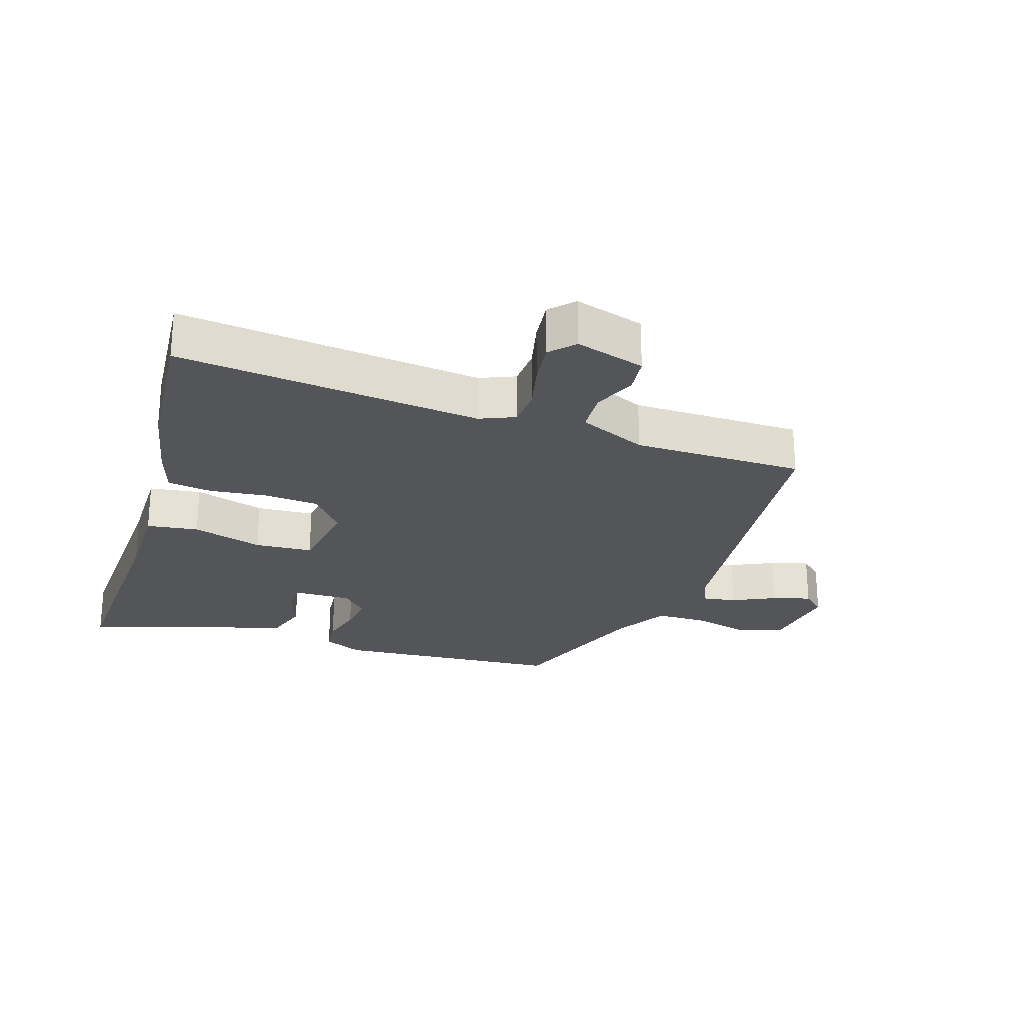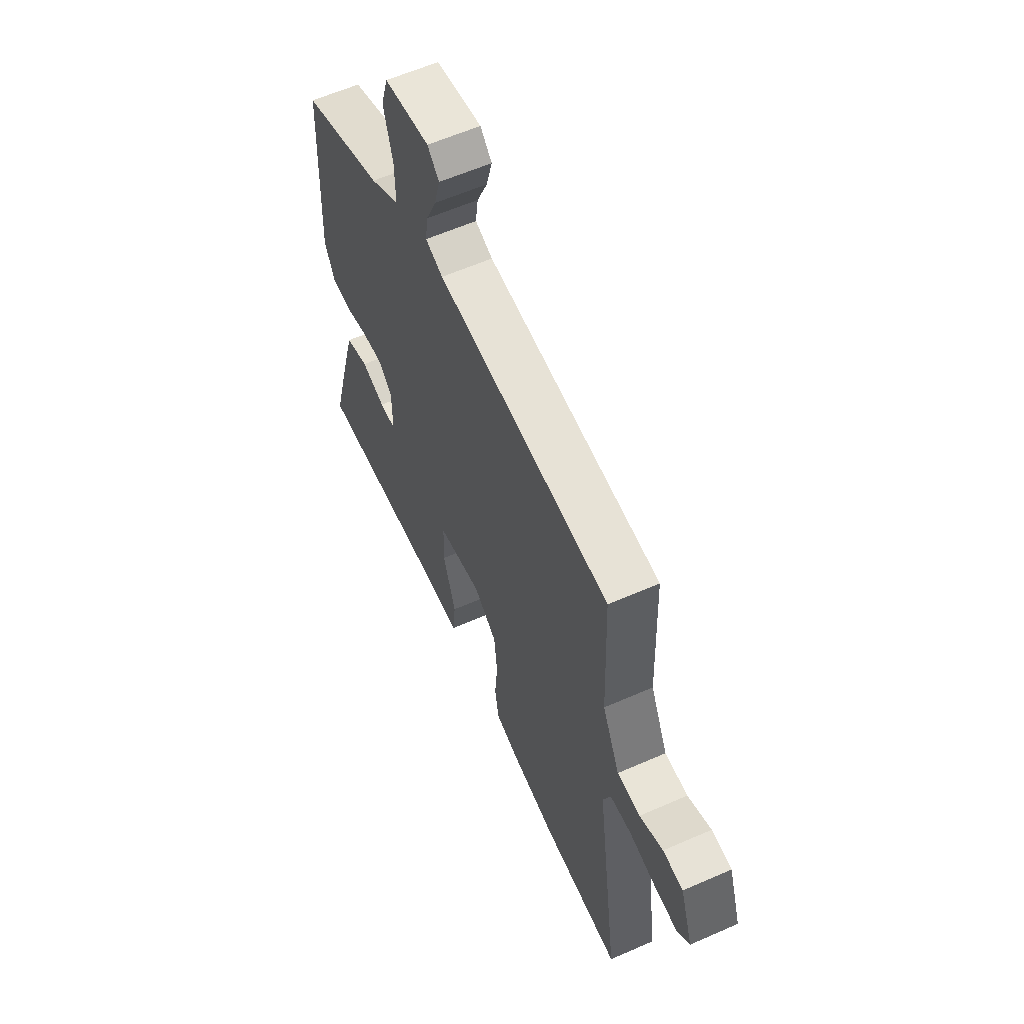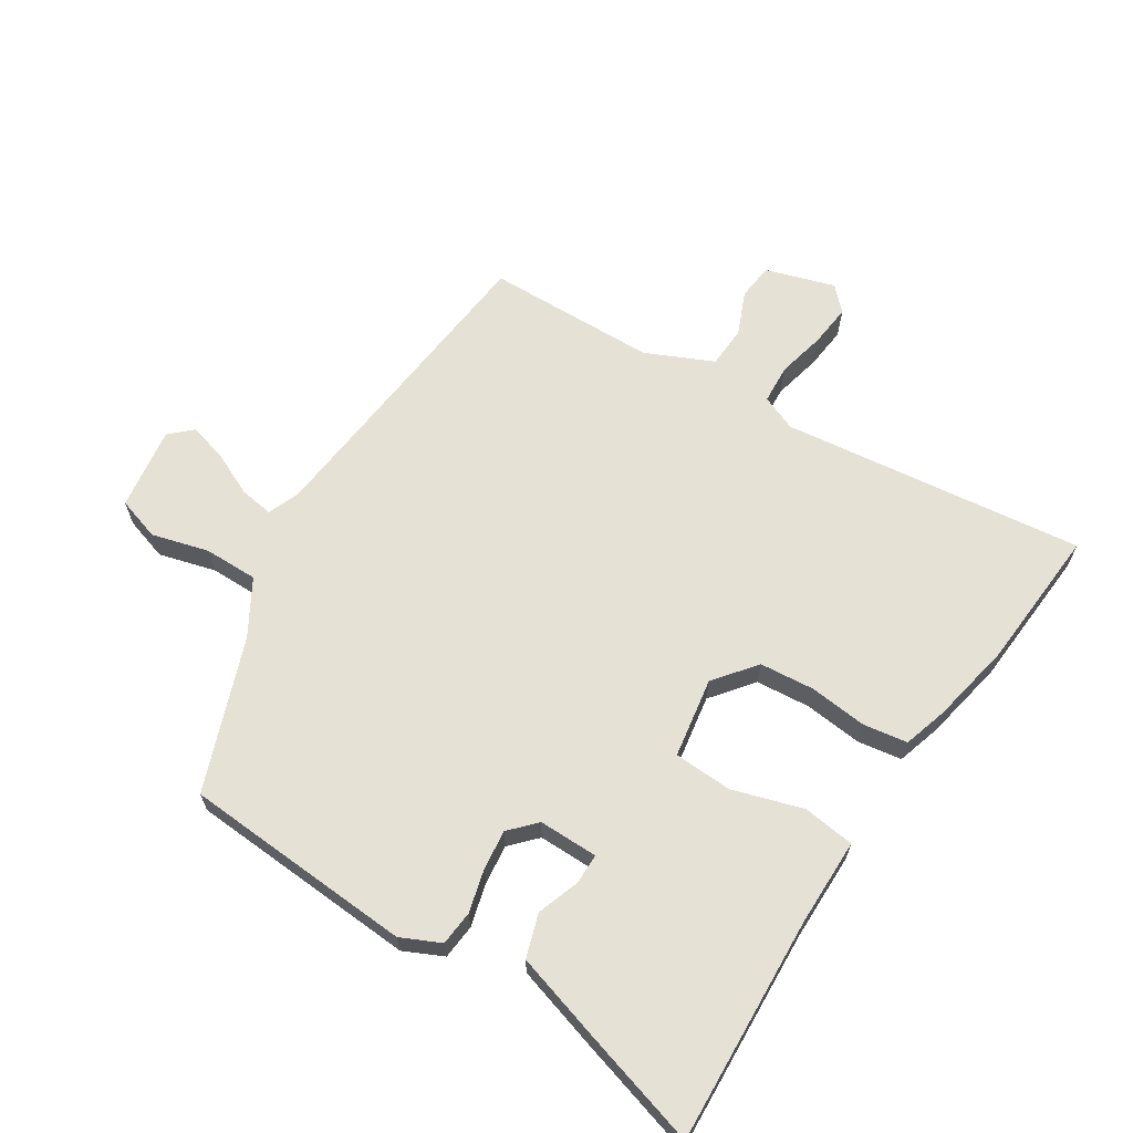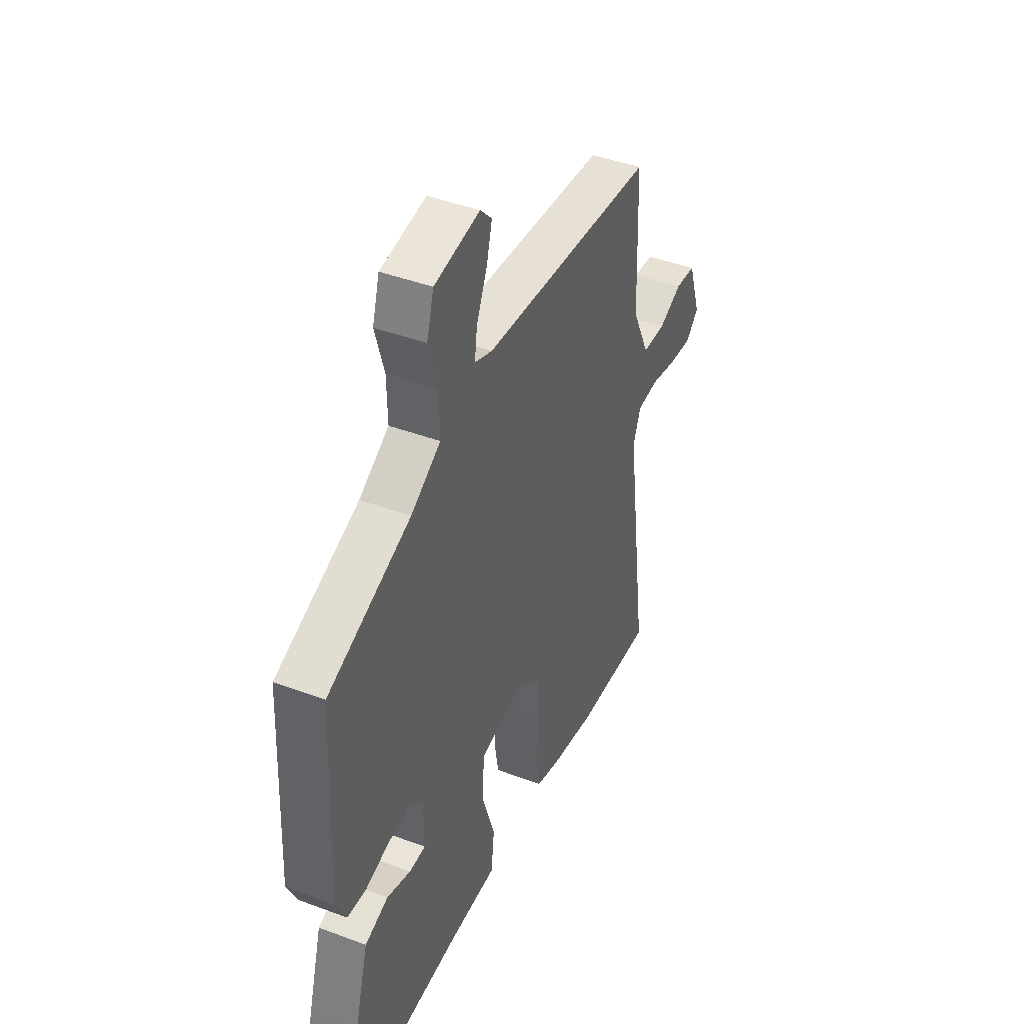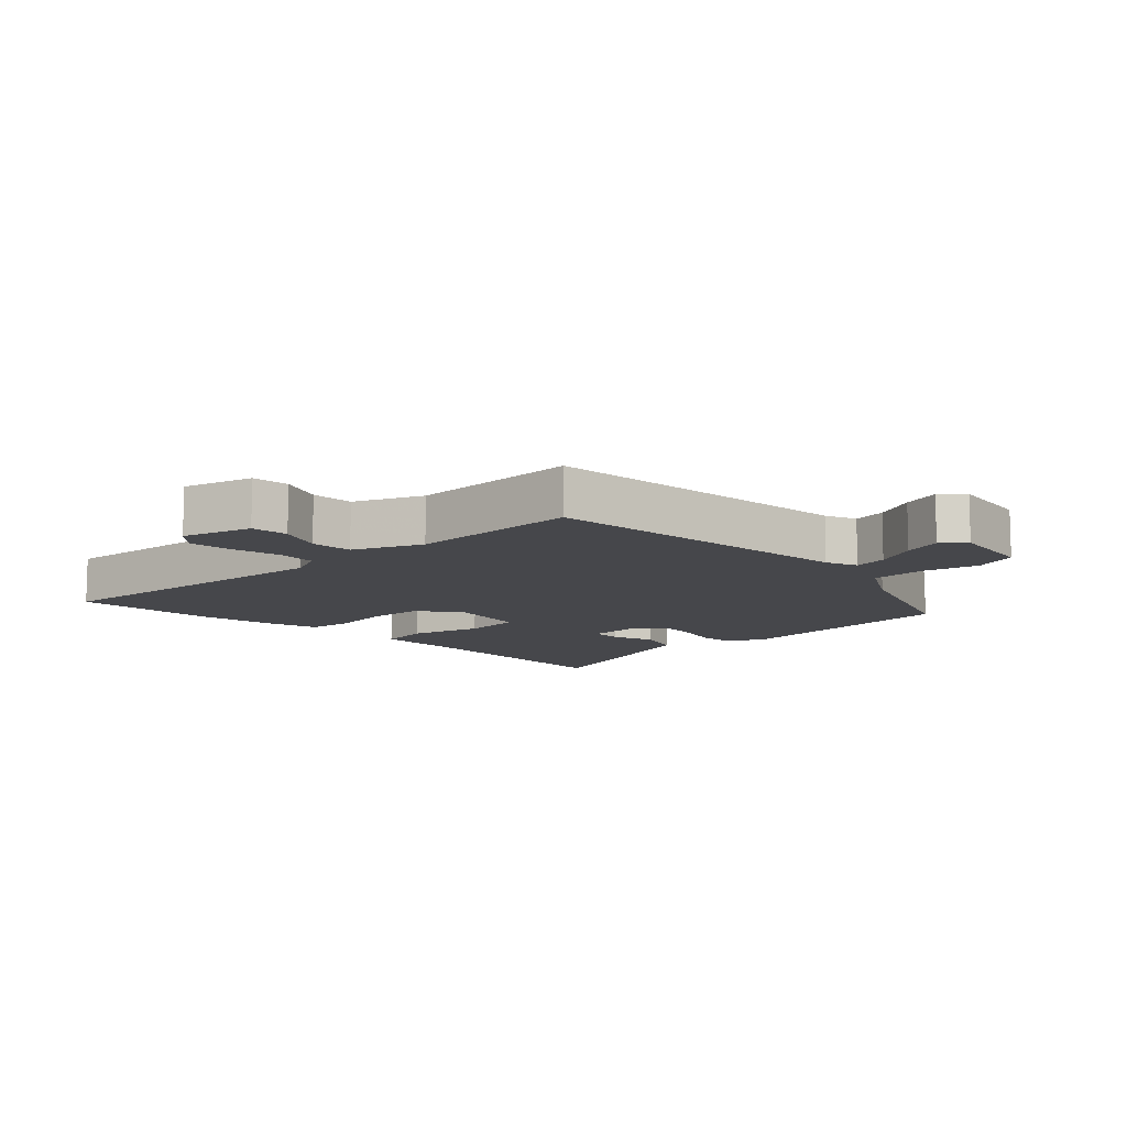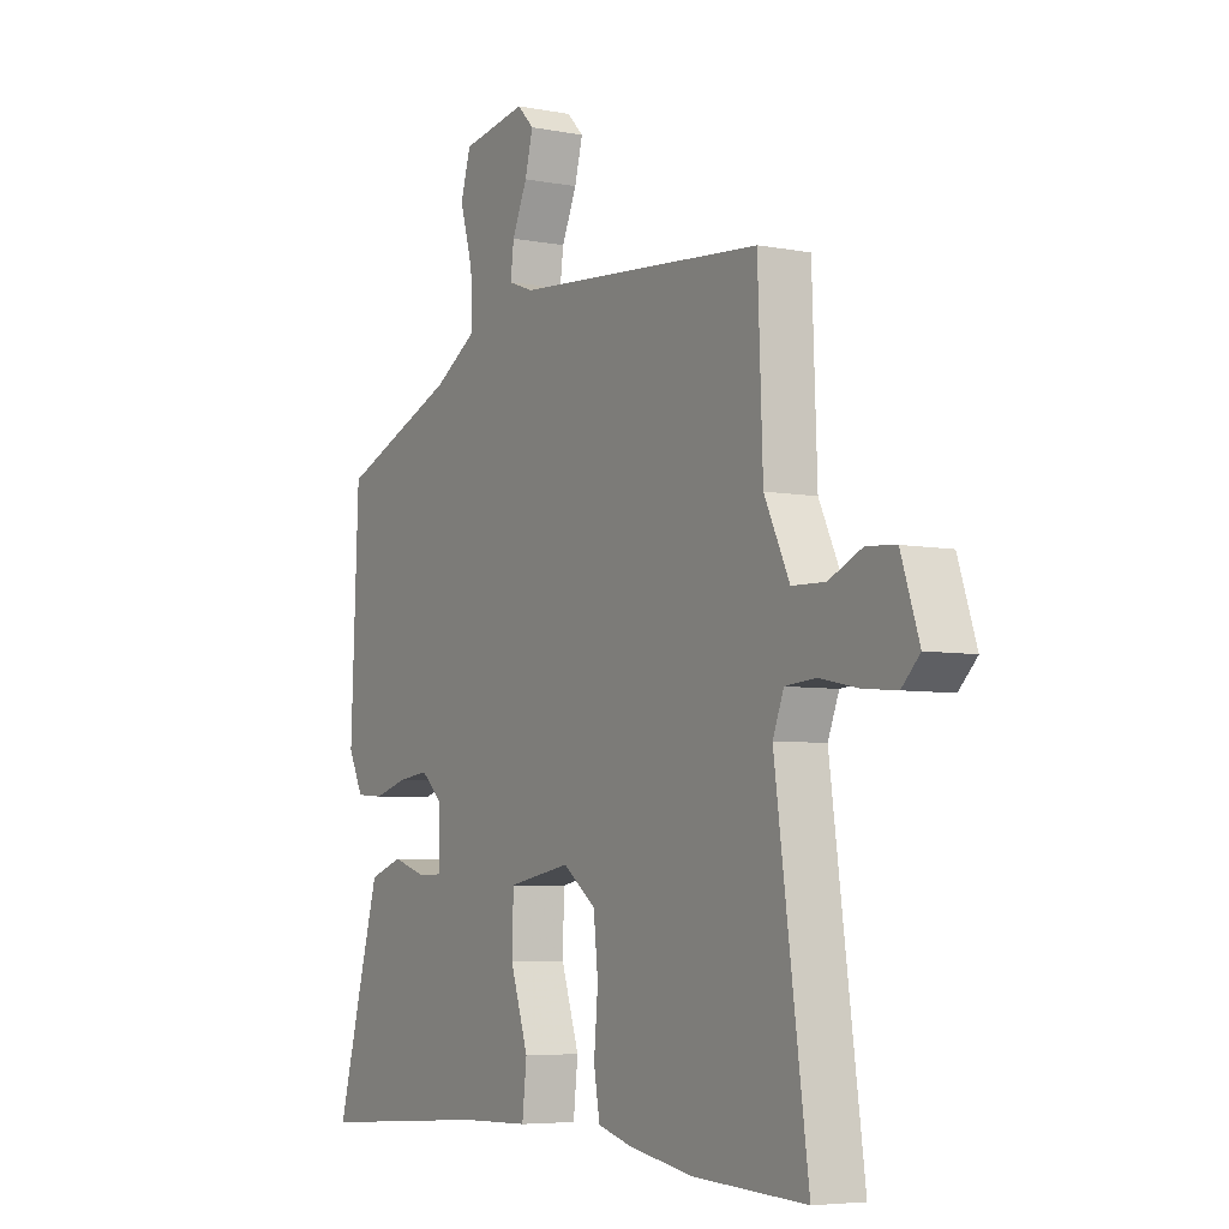
<metadata>
{"format":"obj","ext":"obj","renderer":"f3d","projection":"perspective","resolution":1024,"background":"white","views":[{"elev":-24.7,"azim":-106.4,"up":"+Y"},{"elev":59.9,"azim":-114.3,"up":"+Z"},{"elev":64.7,"azim":123.6,"up":"+Y"},{"elev":42.7,"azim":114.0,"up":"+Z"},{"elev":-10.8,"azim":-44.4,"up":"+Y"},{"elev":-5.6,"azim":-120.7,"up":"+Z"}]}
</metadata>
<code>
v 0.472 0.07 0.367
v 0.488 0.07 0.005
v 0.458 0.07 -0.056
v 0.403 0.07 -0.06
v 0.336 0.07 -0.041
v 0.274 0.07 -0.033
v 0.233 0.07 -0.07
v 0.232 0.07 -0.163
v 0.279 0.07 -0.164
v 0.347 0.07 -0.142
v 0.414 0.07 -0.165
v 0.453 0.07 -0.303
v 0.503 0.07 -0.487
v 0.152 0.07 -0.463
v 0.013 0.07 -0.46
v 0.004 0.07 -0.379
v 0.04 0.07 -0.269
v 0.037 0.07 -0.178
v -0.088 0.07 -0.155
v -0.154 0.07 -0.205
v -0.163 0.07 -0.29
v -0.155 0.07 -0.381
v -0.167 0.07 -0.45
v -0.237 0.07 -0.47
v -0.365 0.07 -0.493
v -0.589 0.07 -0.505
v -0.524 0.07 -0.032
v -0.546 0.07 0.024
v -0.607 0.07 0.029
v -0.683 0.07 0.013
v -0.75 0.07 0.007
v -0.786 0.07 0.043
v -0.75 0.07 0.151
v -0.692 0.07 0.156
v -0.625 0.07 0.126
v -0.559 0.07 0.128
v -0.509 0.07 0.233
v -0.499 0.07 0.5
v -0.001 0.07 0.54
v 0.049 0.07 0.559
v 0.042 0.07 0.612
v 0.012 0.07 0.68
v -0.004 0.07 0.741
v 0.029 0.07 0.775
v 0.159 0.07 0.753
v 0.179 0.07 0.685
v 0.153 0.07 0.596
v 0.151 0.07 0.512
v 0.236 0.07 0.46
v 0.472 0 0.367
v 0.488 0 0.005
v 0.458 0 -0.056
v 0.403 0 -0.06
v 0.336 0 -0.041
v 0.274 0 -0.033
v 0.233 0 -0.07
v 0.232 0 -0.163
v 0.279 0 -0.164
v 0.347 0 -0.142
v 0.414 0 -0.165
v 0.453 0 -0.303
v 0.503 0 -0.487
v 0.152 0 -0.463
v 0.013 0 -0.46
v 0.004 0 -0.379
v 0.04 0 -0.269
v 0.037 0 -0.178
v -0.088 0 -0.155
v -0.154 0 -0.205
v -0.163 0 -0.29
v -0.155 0 -0.381
v -0.167 0 -0.45
v -0.237 0 -0.47
v -0.365 0 -0.493
v -0.589 0 -0.505
v -0.524 0 -0.032
v -0.546 0 0.024
v -0.607 0 0.029
v -0.683 0 0.013
v -0.75 0 0.007
v -0.786 0 0.043
v -0.75 0 0.151
v -0.692 0 0.156
v -0.625 0 0.126
v -0.559 0 0.128
v -0.509 0 0.233
v -0.499 0 0.5
v -0.001 0 0.54
v 0.049 0 0.559
v 0.042 0 0.612
v 0.012 0 0.68
v -0.004 0 0.741
v 0.029 0 0.775
v 0.159 0 0.753
v 0.179 0 0.685
v 0.153 0 0.596
v 0.151 0 0.512
v 0.236 0 0.46
f 44 45 46 47
f 44 47 48
f 41 42 43 44
f 40 41 44 48
f 39 40 48 49
f 37 38 39 49
f 32 33 34 35
f 32 35 36
f 29 30 31 32
f 29 32 36
f 28 29 36
f 27 28 36 37
f 25 26 27
f 21 22 23 24
f 20 21 24 25
f 14 15 16 17
f 14 17 18
f 13 14 18
f 12 13 18
f 9 10 11 12
f 8 9 12 18
f 7 8 18 19
f 2 3 4 5
f 2 5 6
f 1 2 6
f 20 25 27 37
f 19 20 37 49
f 7 19 49
f 1 6 7 49
f 96 95 94 93
f 97 96 93
f 93 92 91 90
f 97 93 90 89
f 98 97 89 88
f 98 88 87 86
f 84 83 82 81
f 85 84 81
f 81 80 79 78
f 85 81 78
f 85 78 77
f 86 85 77 76
f 76 75 74
f 73 72 71 70
f 74 73 70 69
f 66 65 64 63
f 67 66 63
f 67 63 62
f 67 62 61
f 61 60 59 58
f 67 61 58 57
f 68 67 57 56
f 54 53 52 51
f 55 54 51
f 55 51 50
f 86 76 74 69
f 98 86 69 68
f 98 68 56
f 98 56 55 50
f 1 50 51 2
f 2 51 52 3
f 3 52 53 4
f 4 53 54 5
f 5 54 55 6
f 6 55 56 7
f 7 56 57 8
f 8 57 58 9
f 9 58 59 10
f 10 59 60 11
f 11 60 61 12
f 12 61 62 13
f 13 62 63 14
f 14 63 64 15
f 15 64 65 16
f 16 65 66 17
f 17 66 67 18
f 18 67 68 19
f 19 68 69 20
f 20 69 70 21
f 21 70 71 22
f 22 71 72 23
f 23 72 73 24
f 24 73 74 25
f 25 74 75 26
f 26 75 76 27
f 27 76 77 28
f 28 77 78 29
f 29 78 79 30
f 30 79 80 31
f 31 80 81 32
f 32 81 82 33
f 33 82 83 34
f 34 83 84 35
f 35 84 85 36
f 36 85 86 37
f 37 86 87 38
f 38 87 88 39
f 39 88 89 40
f 40 89 90 41
f 41 90 91 42
f 42 91 92 43
f 43 92 93 44
f 44 93 94 45
f 45 94 95 46
f 46 95 96 47
f 47 96 97 48
f 48 97 98 49
f 49 98 50 1

</code>
